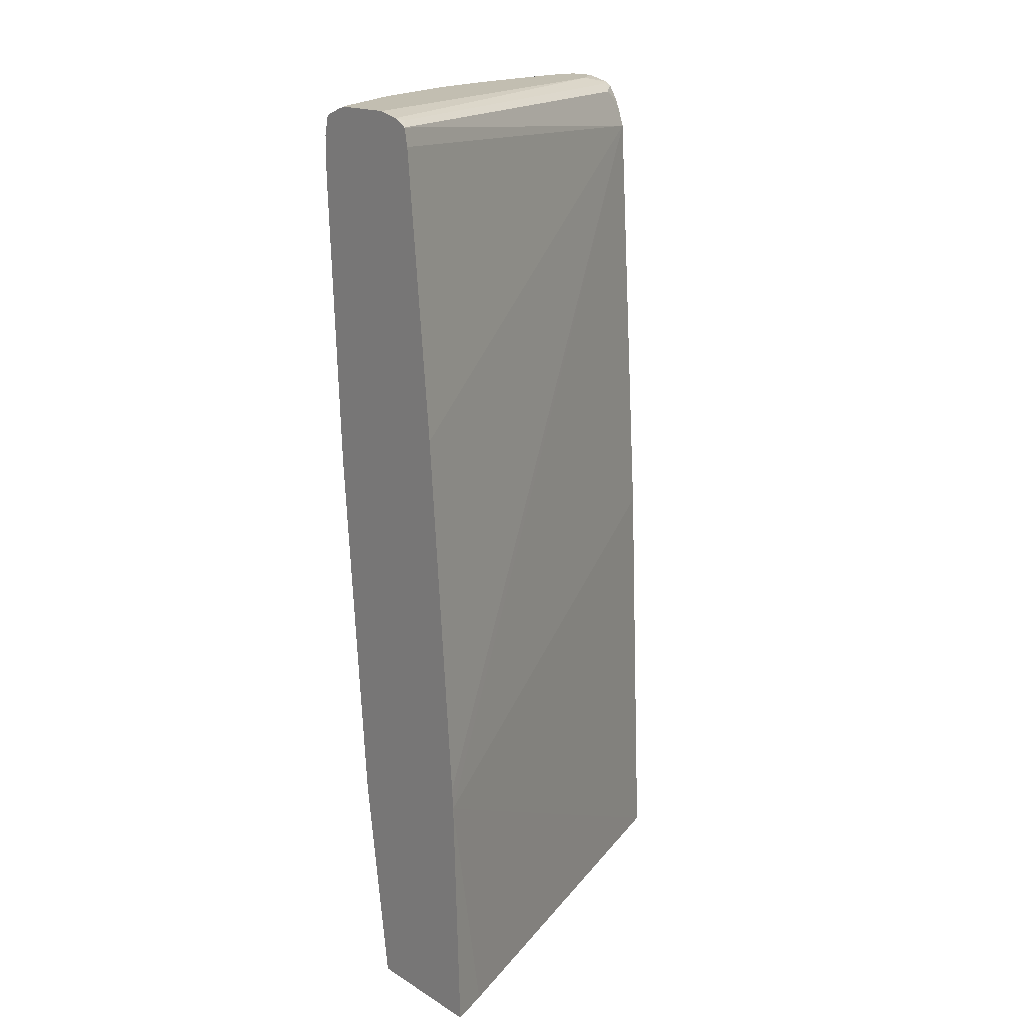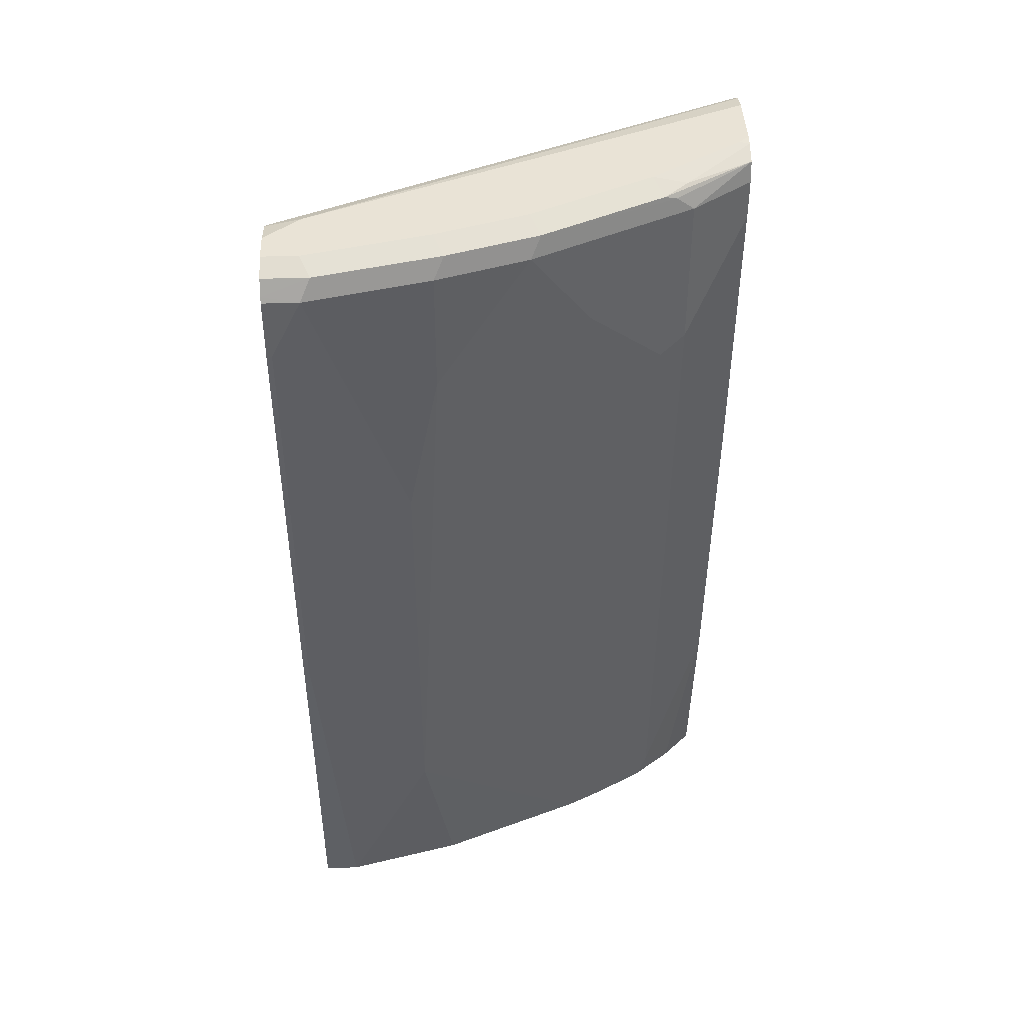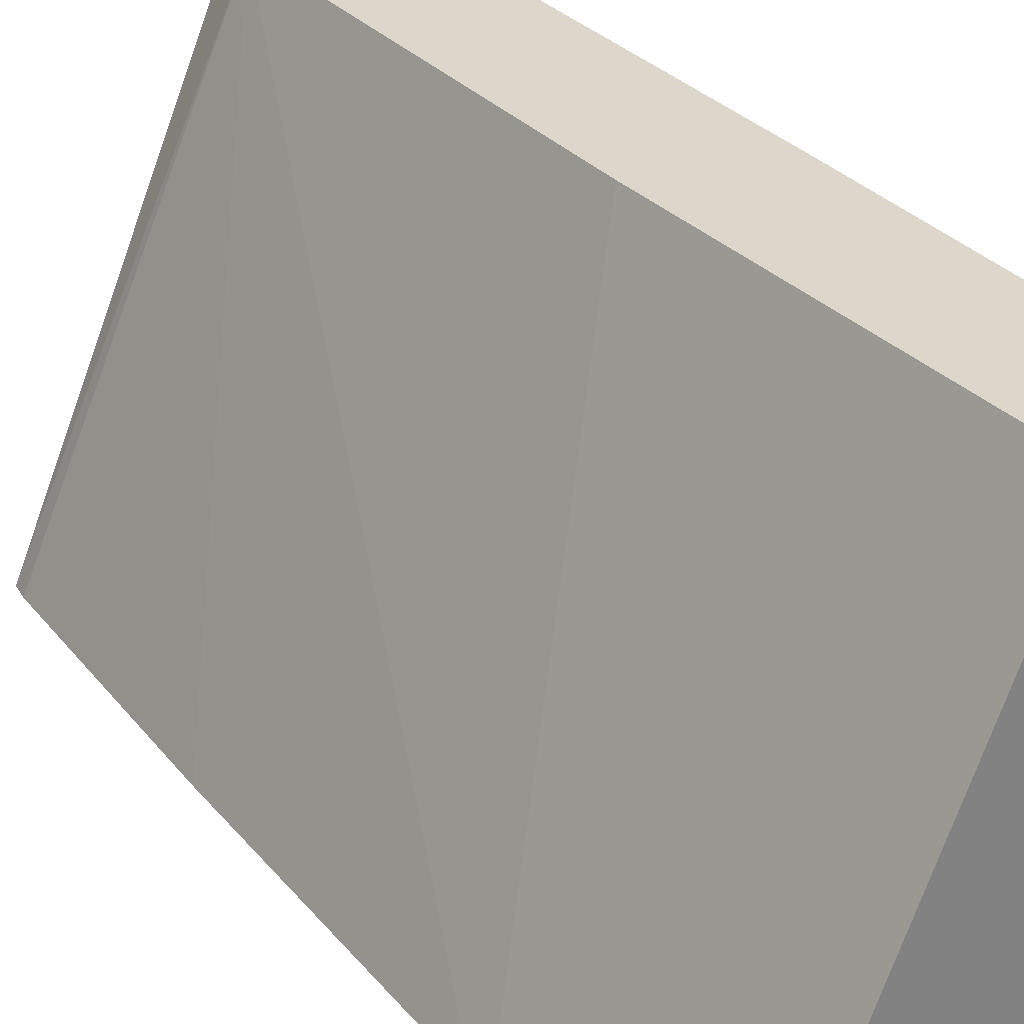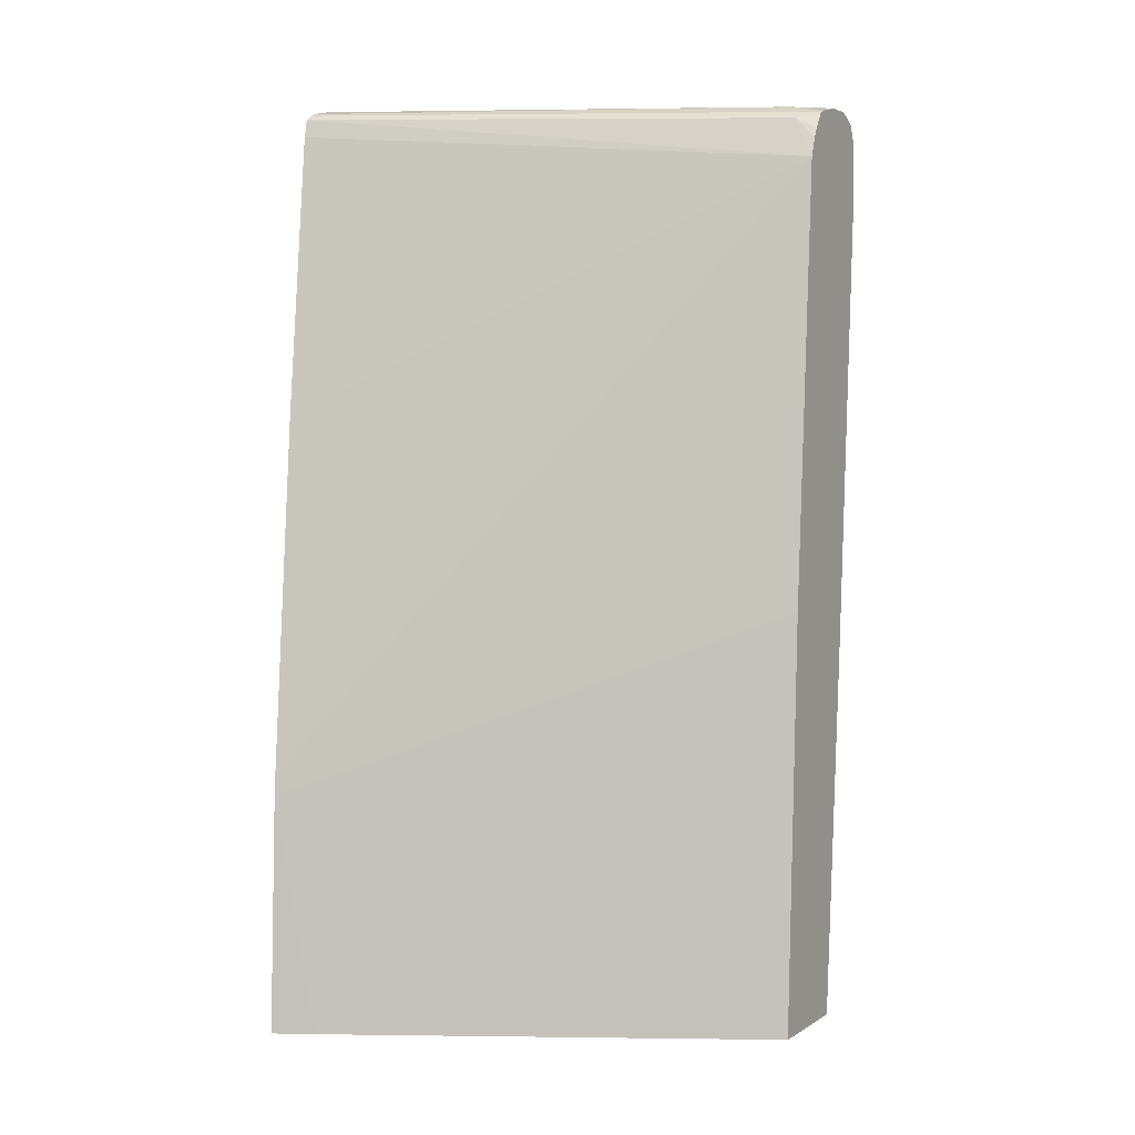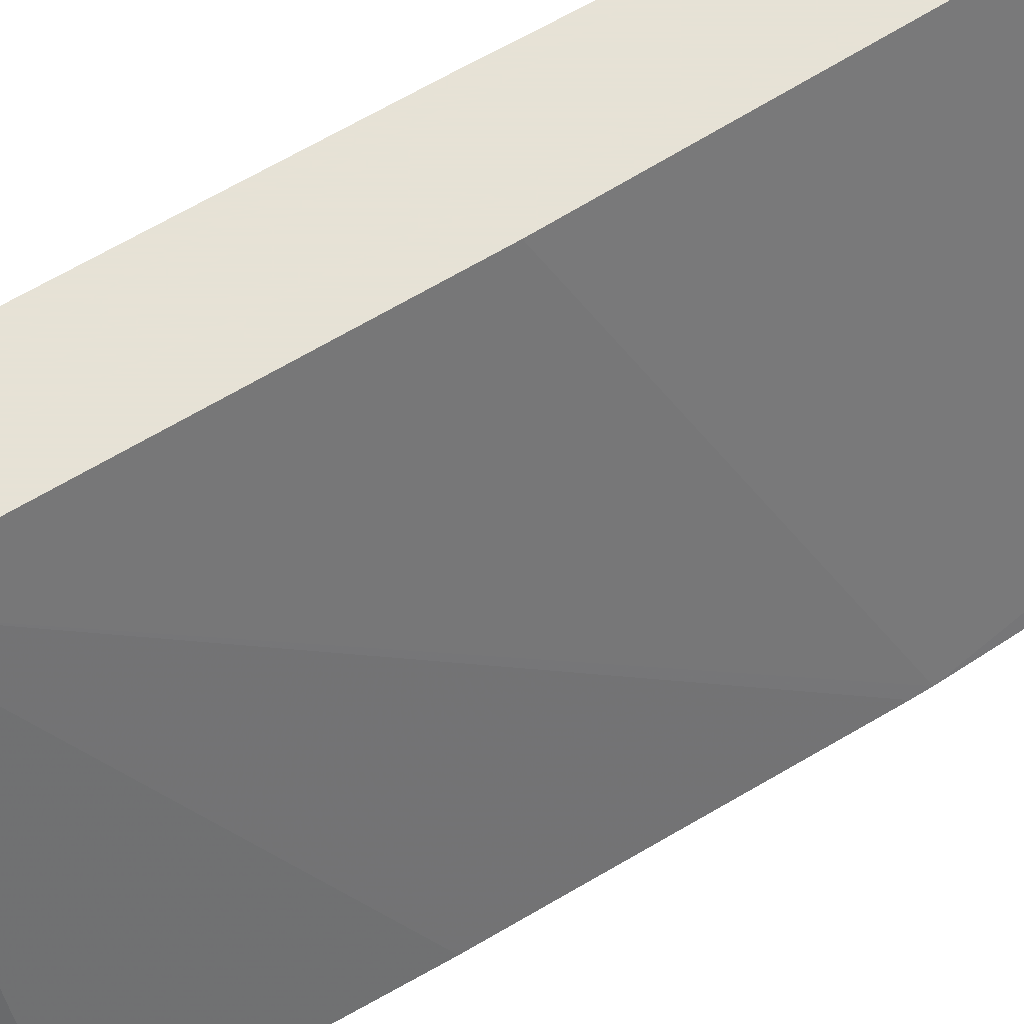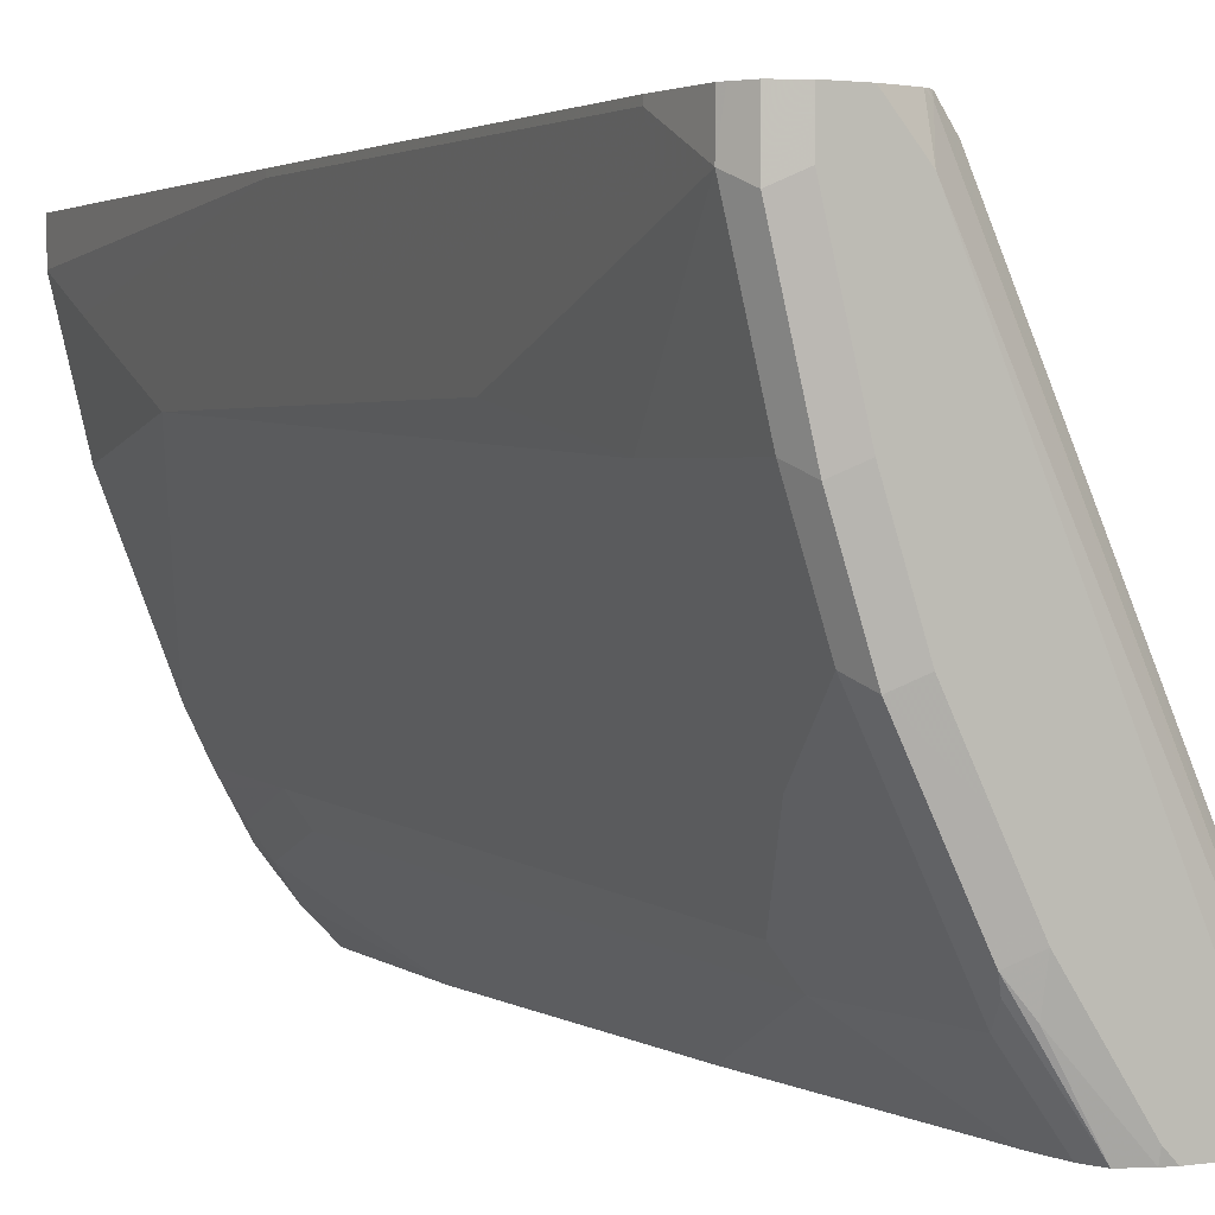
<metadata>
{"format":"obj","ext":"obj","renderer":"f3d","projection":"perspective","resolution":1024,"background":"white","views":[{"elev":17.1,"azim":-129.8,"up":"+Y"},{"elev":42.0,"azim":87.9,"up":"+Y"},{"elev":30.4,"azim":-36.8,"up":"+Z"},{"elev":3.3,"azim":-61.9,"up":"+Y"},{"elev":63.8,"azim":-125.5,"up":"+Z"},{"elev":1.8,"azim":150.5,"up":"+Z"}]}
</metadata>
<code>
v 0.5592 0.5593 0.1253
v 0.5592 0.5593 0.1048
v 0.5418 0.5593 0.1253
v 0.5709 0.5534 0.1253
v 0.5418 0.5593 0.03494
v 0.5709 0.5534 0.09903
v 0.5534 0.5534 0.0291
v 0.5243 0.5593 0.1048
v 0.5255 0.5556 0.1253
v 0.5752 0.5447 0.1253
v 0.5243 0.5593 -0.01745
v 0.5767 0.5417 0.1048
v 0.5359 0.5534 -0.02329
v 0.5592 0.5417 0.03494
v 0.4136 0.5593 -0.1457
v 0.4005 0.5563 -0.1457
v 0.5221 0.5549 0.1223
v 0.5235 0.5546 0.1253
v 0.5767 0.5417 0.1253
v 0.5068 0.5593 -0.05242
v 0.5767 0.5068 0.1223
v 0.5592 0.3145 0.08736
v 0.5592 0.3844 0.05242
v 0.5592 0.4718 0.03494
v 0.4981 0.5505 -0.1005
v 0.501 0.5534 -0.09319
v 0.4893 0.5593 -0.08736
v 0.5418 0.5417 -0.01745
v 0.5359 0.5417 -0.02913
v 0.4952 0.5417 -0.1107
v 0.4485 0.5593 -0.1457
v 0.3966 0.5544 -0.1457
v 0.3998 0.5549 -0.1398
v 0.5112 0.5505 0.1136
v 0.5214 0.5534 0.1253
v 0.5767 0.5068 0.1253
v 0.5592 0.2447 0.1223
v 0.5418 0.05246 0.08736
v 0.5418 0.1224 0.05242
v 0.5243 0.4893 -0.05242
v 0.5068 0.1398 -0.03494
v 0.466 0.5534 -0.1457
v 0.4893 0.5549 -0.107
v 0.4544 0.5593 -0.1398
v 0.5374 0.533 -0.02621
v 0.5024 0.4456 -0.09611
v 0.4952 0.4544 -0.1107
v 0.4689 0.5417 -0.1457
v 0.4544 0.5579 -0.1457
v 0.3924 0.5519 -0.1457
v 0.5156 0.5447 0.1253
v 0.5083 0.5272 0.1253
v 0.5126 0.5388 0.1253
v 0.5592 0.2447 0.1253
v 0.5418 0.01859 0.1048
v 0.5243 0.01859 0.03494
v 0.5374 0.1136 0.04367
v 0.5024 0.1311 -0.04369
v 0.5068 0.3495 -0.0699
v 0.4893 0.1049 -0.0699
v 0.485 0.09617 -0.07863
v 0.4777 0.4019 -0.1282
v 0.4689 0.5184 -0.1457
v 0.4777 0.1049 -0.09319
v 0.4602 0.03499 -0.1107
v 0.3902 0.5416 -0.1457
v 0.3735 0.3786 -0.1457
v 0.3561 0.1689 -0.1457
v 0.3553 0.1573 -0.1457
v 0.4908 0.2652 0.1253
v 0.5418 0.01859 0.1253
v 0.4893 0.01859 -0.05242
v 0.5024 0.04373 -0.02621
v 0.5243 0.08739 0.01746
v 0.4777 0.01859 -0.07571
v 0.4675 0.02626 -0.09611
v 0.4602 0.3495 -0.1456
v 0.4602 0.1923 -0.1282
v 0.4427 0.1398 -0.1456
v 0.4601 0.3494 -0.1457
v 0.4618 0.01859 -0.1037
v 0.4609 0.01859 -0.1052
v 0.4427 0.01859 -0.1282
v 0.3502 0.01859 -0.1457
v 0.3609 0.01859 -0.1223
v 0.4797 0.01859 0.1253
v 0.4253 0.01859 -0.1456
v 0.4426 0.1397 -0.1457
v 0.4252 0.01859 -0.1457
f 39 56 57
f 42 49 43
f 40 59 46
f 39 58 41
f 40 41 58
f 39 57 58
f 43 49 44
f 40 58 59
f 46 59 58
f 47 65 62
f 46 60 61
f 46 61 64
f 46 64 47
f 47 62 63
f 47 64 65
f 52 66 67
f 50 66 52
f 38 56 39
f 46 58 60
f 38 55 56
f 28 40 45
f 37 71 55
f 52 67 68
f 27 43 44
f 28 45 29
f 29 45 40
f 29 40 46
f 29 46 47
f 29 47 30
f 30 48 42
f 37 55 38
f 30 47 63
f 31 44 49
f 32 50 33
f 33 50 34
f 34 51 35
f 34 50 52
f 34 52 53
f 34 53 51
f 37 54 71
f 30 63 48
f 52 68 69
f 77 79 88
f 55 71 86
f 62 65 78
f 62 78 79
f 62 79 77
f 63 77 80
f 65 76 81
f 65 81 82
f 65 82 83
f 65 83 79
f 62 77 63
f 65 79 78
f 69 85 86
f 69 86 70
f 75 81 76
f 77 88 80
f 79 83 87
f 79 87 88
f 87 89 88
f 26 43 27
f 69 84 85
f 61 65 64
f 61 76 65
f 61 75 76
f 55 86 85
f 55 85 84
f 55 84 89
f 55 89 87
f 55 87 83
f 55 83 82
f 55 82 81
f 55 81 75
f 55 75 72
f 55 72 56
f 56 72 73
f 56 73 74
f 56 74 57
f 57 74 58
f 58 74 60
f 60 74 73
f 60 73 61
f 61 73 72
f 61 72 75
f 52 69 70
f 26 42 43
f 5 7 13
f 25 42 26
f 1 4 6
f 1 6 2
f 2 6 7
f 2 7 5
f 3 8 9
f 4 10 6
f 25 30 42
f 5 13 11
f 1 10 4
f 6 10 12
f 7 12 14
f 7 14 28
f 7 28 13
f 8 15 16
f 8 16 17
f 8 17 9
f 9 17 18
f 10 19 12
f 6 12 7
f 11 13 20
f 1 19 10
f 1 54 36
f 1 2 5
f 1 5 11
f 1 11 20
f 1 20 27
f 1 27 44
f 1 44 31
f 1 31 15
f 1 15 8
f 1 36 19
f 1 8 3
f 1 9 18
f 1 18 35
f 1 35 51
f 1 51 53
f 1 53 52
f 1 52 70
f 1 70 86
f 1 71 54
f 1 3 9
f 12 19 36
f 1 86 71
f 12 21 37
f 15 67 66
f 15 66 50
f 15 50 32
f 15 32 16
f 16 32 33
f 16 33 17
f 17 33 34
f 17 34 35
f 15 68 67
f 21 36 54
f 22 37 38
f 22 38 39
f 22 39 23
f 23 39 24
f 24 40 28
f 24 39 41
f 24 41 40
f 12 36 21
f 21 54 37
f 15 69 68
f 17 35 18
f 15 89 84
f 12 37 22
f 15 84 69
f 12 22 23
f 12 23 24
f 12 24 14
f 13 25 26
f 13 27 20
f 13 28 29
f 13 29 30
f 13 30 25
f 13 26 27
f 14 24 28
f 15 31 49
f 15 49 42
f 15 42 48
f 15 48 63
f 15 63 80
f 15 80 88
f 15 88 89

</code>
